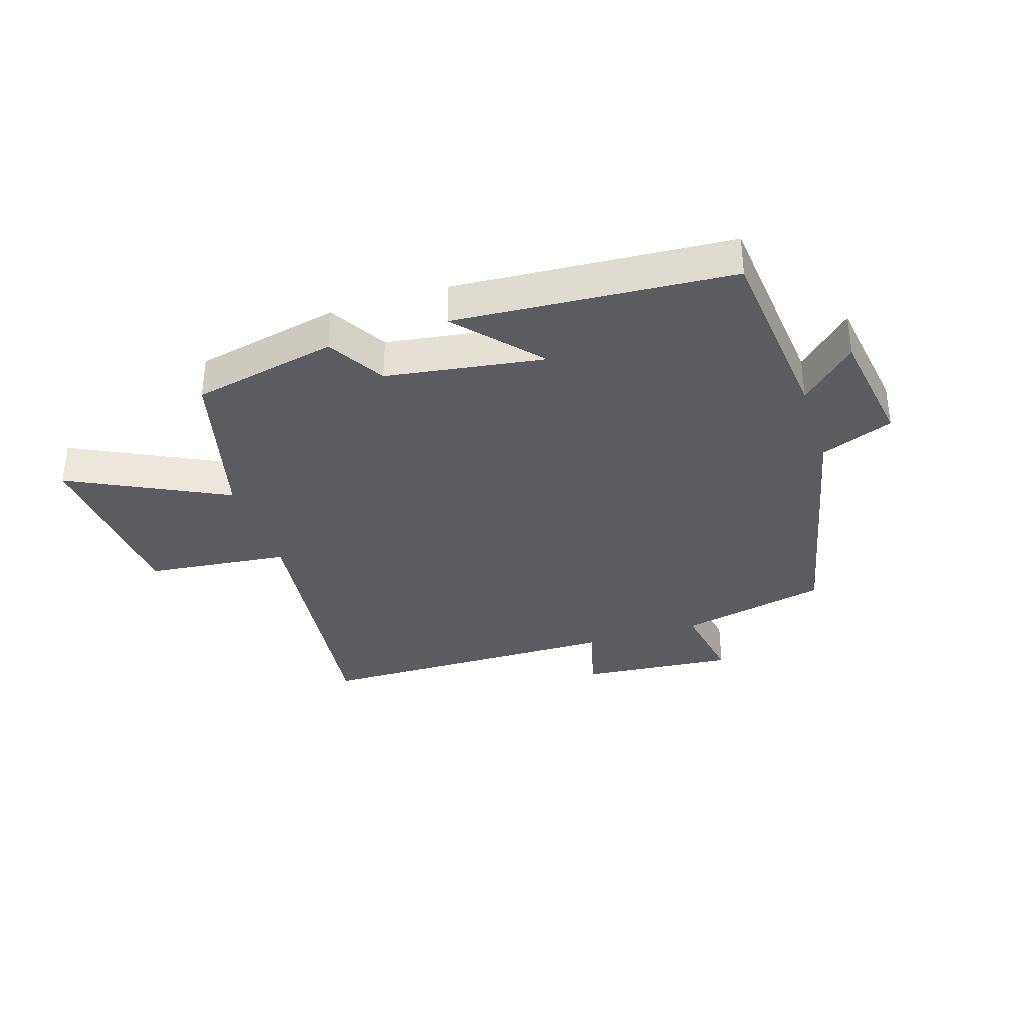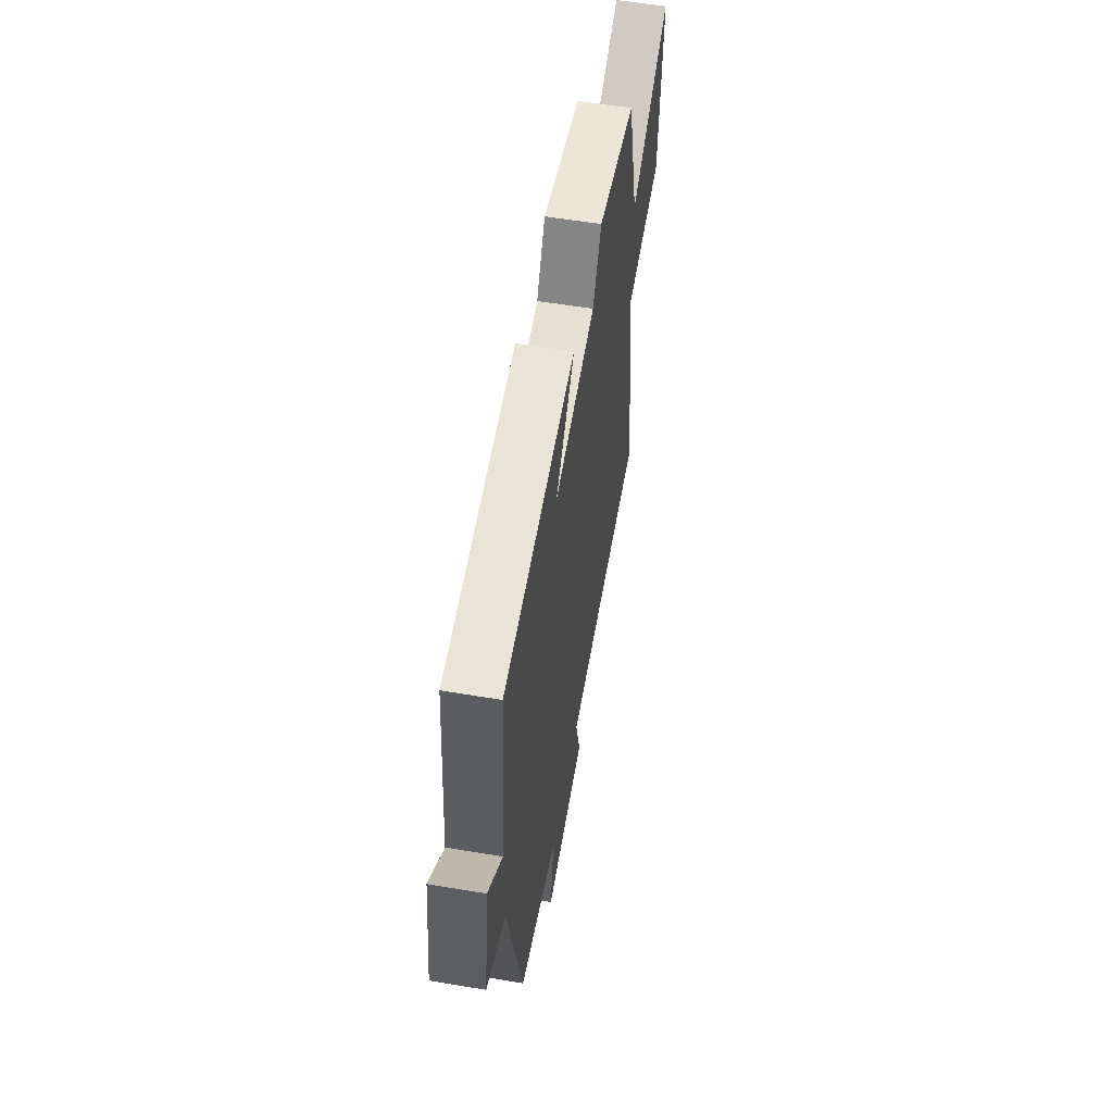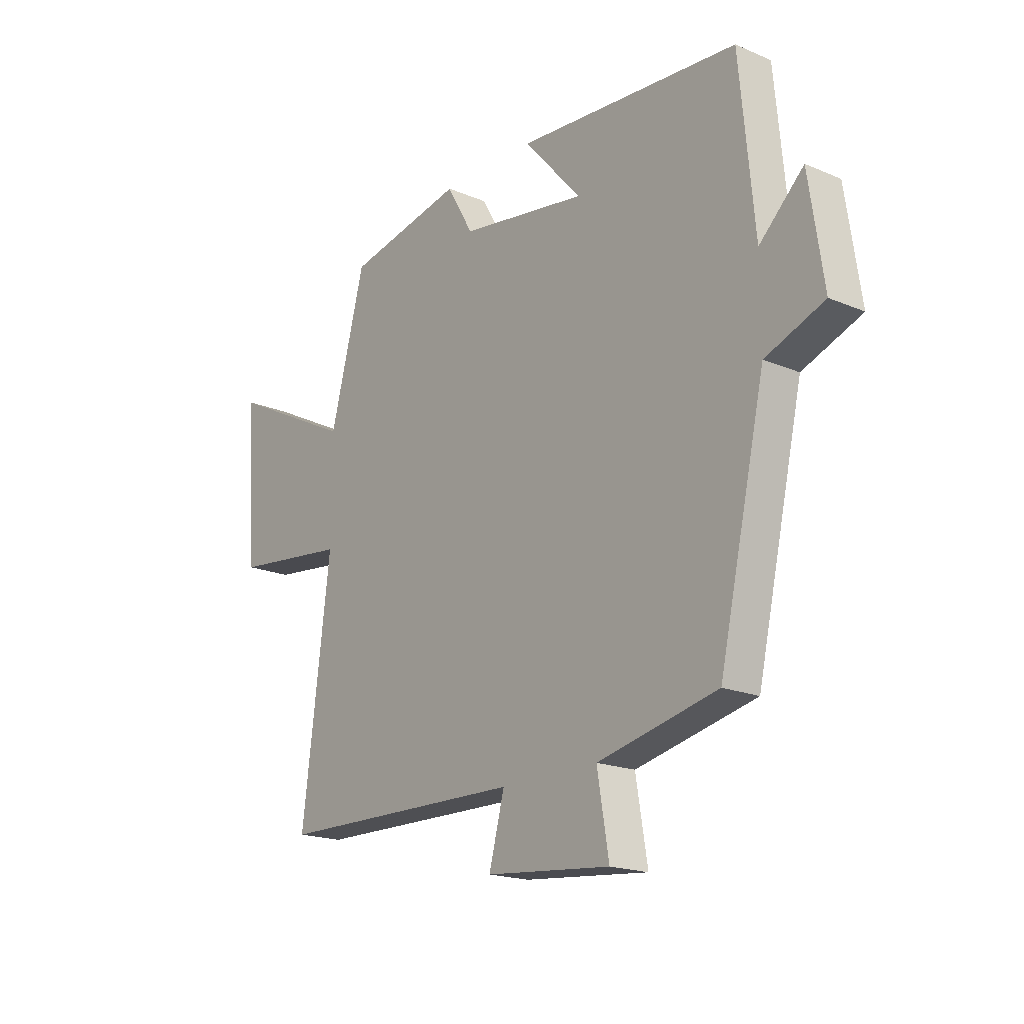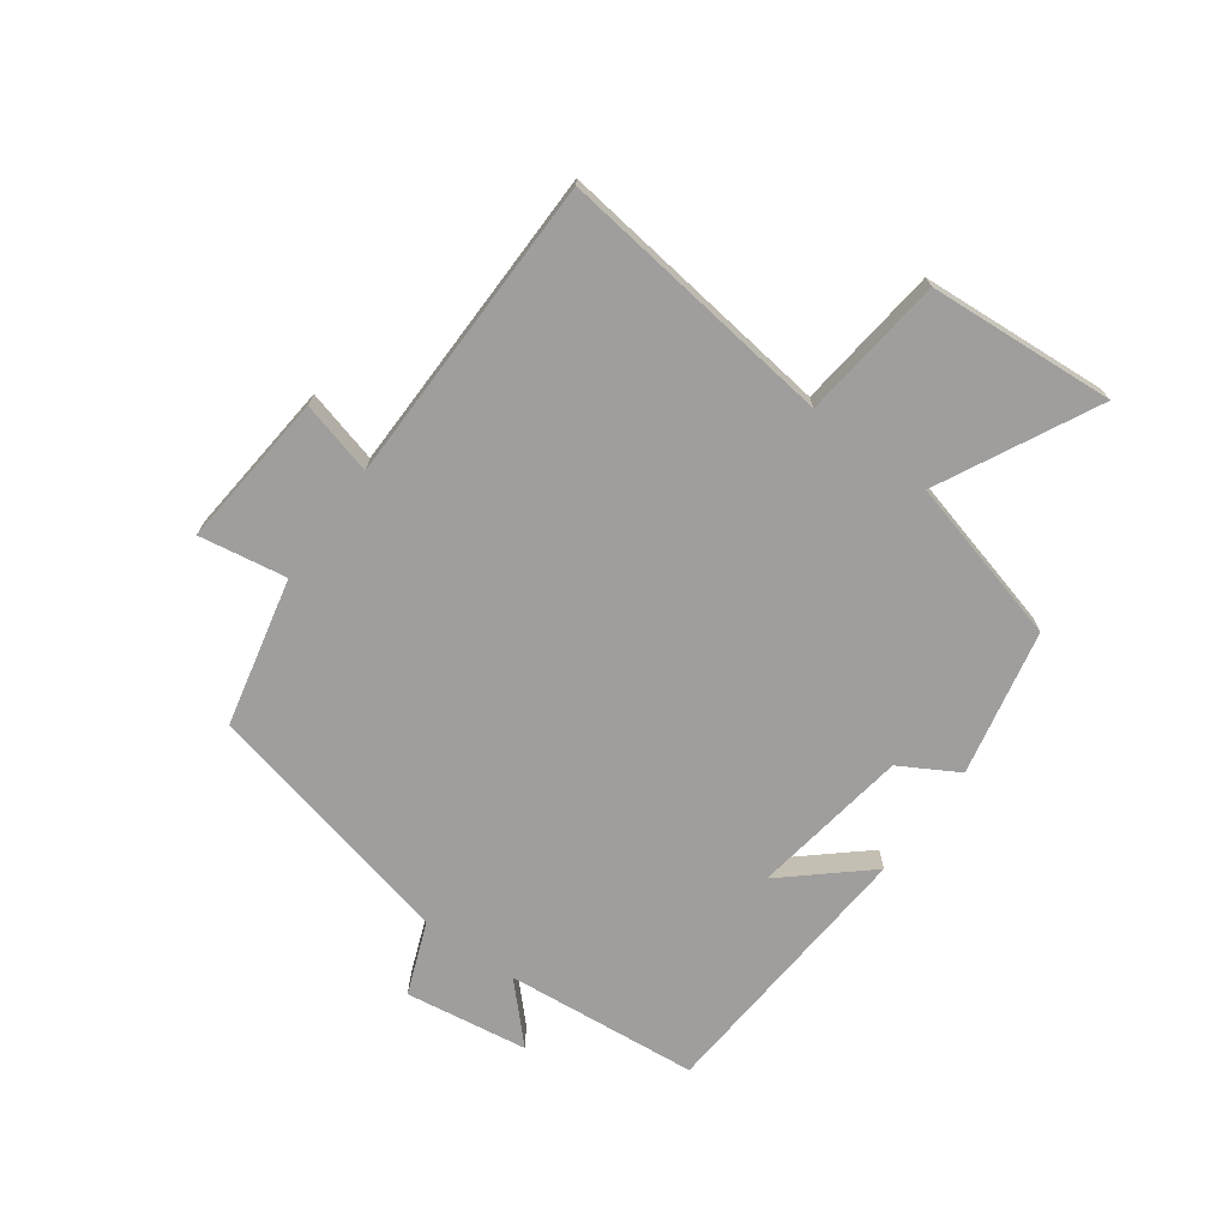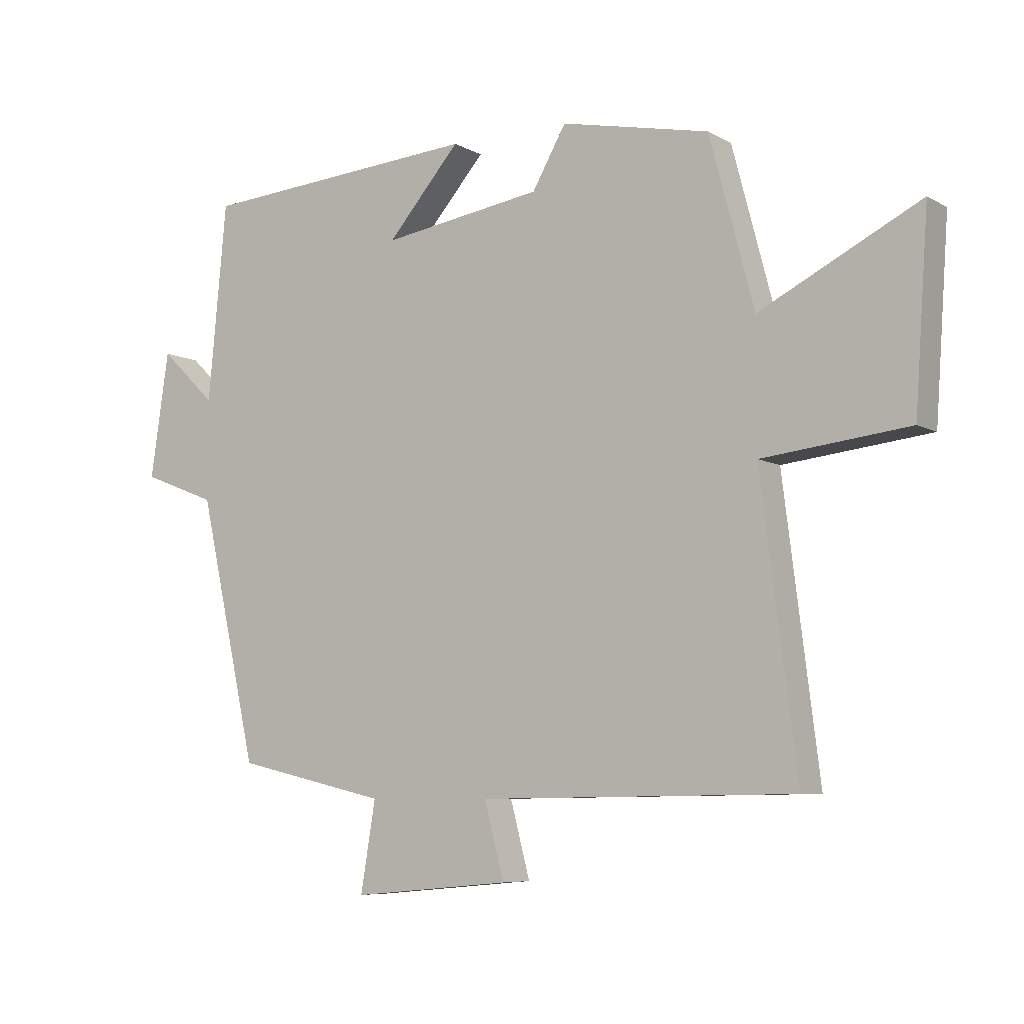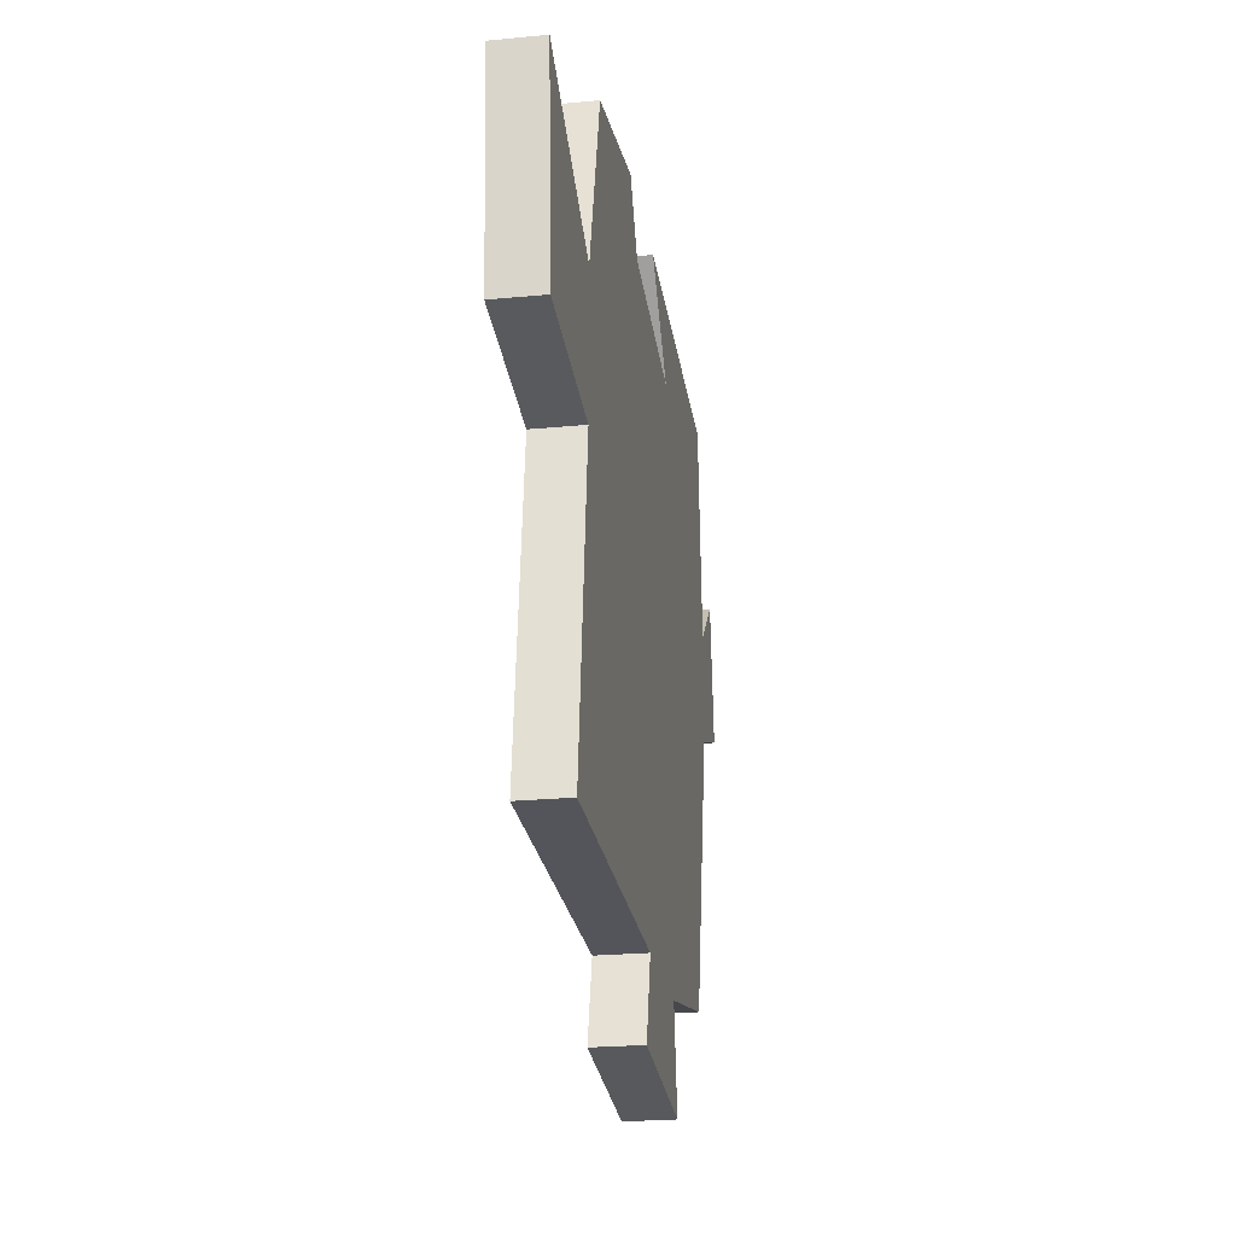
<metadata>
{"format":"obj","ext":"obj","renderer":"f3d","projection":"perspective","resolution":1024,"background":"white","views":[{"elev":-34.5,"azim":18.0,"up":"+Y"},{"elev":56.9,"azim":99.9,"up":"+Z"},{"elev":-18.7,"azim":51.1,"up":"+Z"},{"elev":-71.0,"azim":-126.0,"up":"+Y"},{"elev":-7.0,"azim":-146.8,"up":"+Z"},{"elev":-24.2,"azim":-81.0,"up":"+Z"}]}
</metadata>
<code>
v 0.47 0.07 0.467
v 0.5 0.07 0.146
v 0.591 0.07 0.233
v 0.621 0.07 0.029
v 0.5 0.07 -0.018
v 0.404 0.07 -0.444
v 0.157 0.07 -0.5
v 0.181 0.07 -0.645
v -0.077 0.07 -0.621
v -0.045 0.07 -0.5
v -0.558 0.07 -0.493
v -0.5 0.07 -0.031
v -0.738 0.07 -0.004
v -0.76 0.07 0.306
v -0.5 0.07 0.175
v -0.428 0.07 0.449
v -0.186 0.07 0.5
v -0.131 0.07 0.404
v 0.131 0.07 0.364
v 0.012 0.07 0.5
v 0.47 0 0.467
v 0.5 0 0.146
v 0.591 0 0.233
v 0.621 0 0.029
v 0.5 0 -0.018
v 0.404 0 -0.444
v 0.157 0 -0.5
v 0.181 0 -0.645
v -0.077 0 -0.621
v -0.045 0 -0.5
v -0.558 0 -0.493
v -0.5 0 -0.031
v -0.738 0 -0.004
v -0.76 0 0.306
v -0.5 0 0.175
v -0.428 0 0.449
v -0.186 0 0.5
v -0.131 0 0.404
v 0.131 0 0.364
v 0.012 0 0.5
f 19 20 1 2
f 18 19 2
f 15 16 17 18
f 15 18 2
f 12 13 14 15
f 12 15 2
f 10 11 12 2
f 7 8 9 10
f 5 6 7 10
f 5 10 2 3
f 3 4 5
f 22 21 40 39
f 22 39 38
f 38 37 36 35
f 22 38 35
f 35 34 33 32
f 22 35 32
f 22 32 31 30
f 30 29 28 27
f 30 27 26 25
f 23 22 30 25
f 25 24 23
f 1 21 22 2
f 2 22 23 3
f 3 23 24 4
f 4 24 25 5
f 5 25 26 6
f 6 26 27 7
f 7 27 28 8
f 8 28 29 9
f 9 29 30 10
f 10 30 31 11
f 11 31 32 12
f 12 32 33 13
f 13 33 34 14
f 14 34 35 15
f 15 35 36 16
f 16 36 37 17
f 17 37 38 18
f 18 38 39 19
f 19 39 40 20
f 20 40 21 1

</code>
